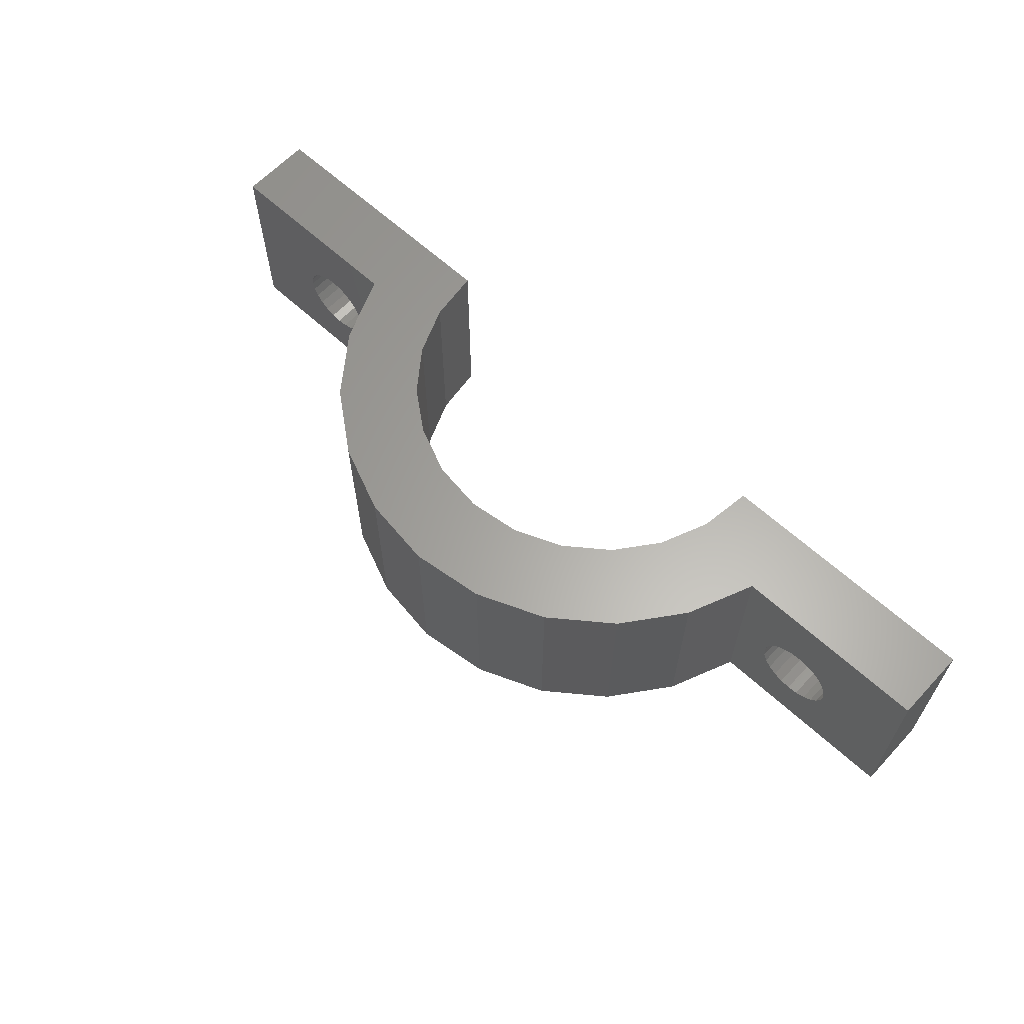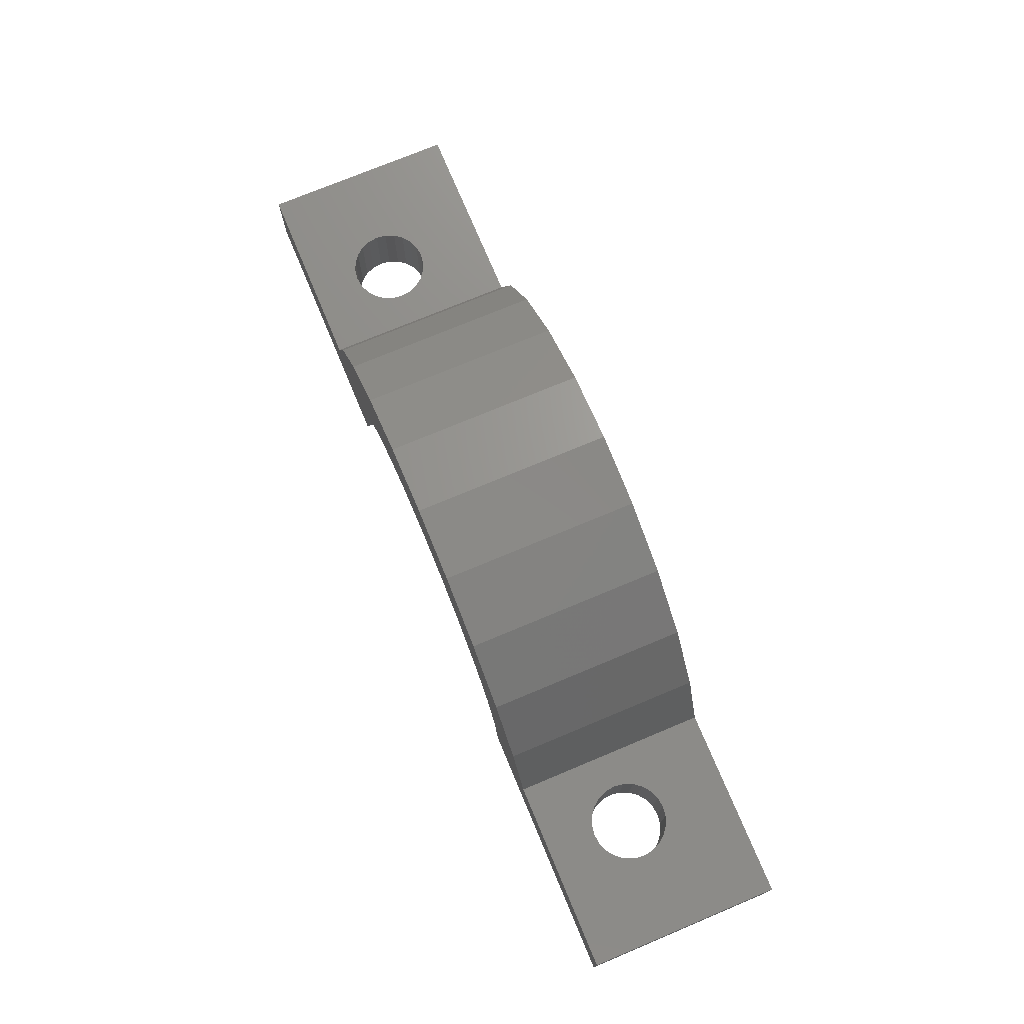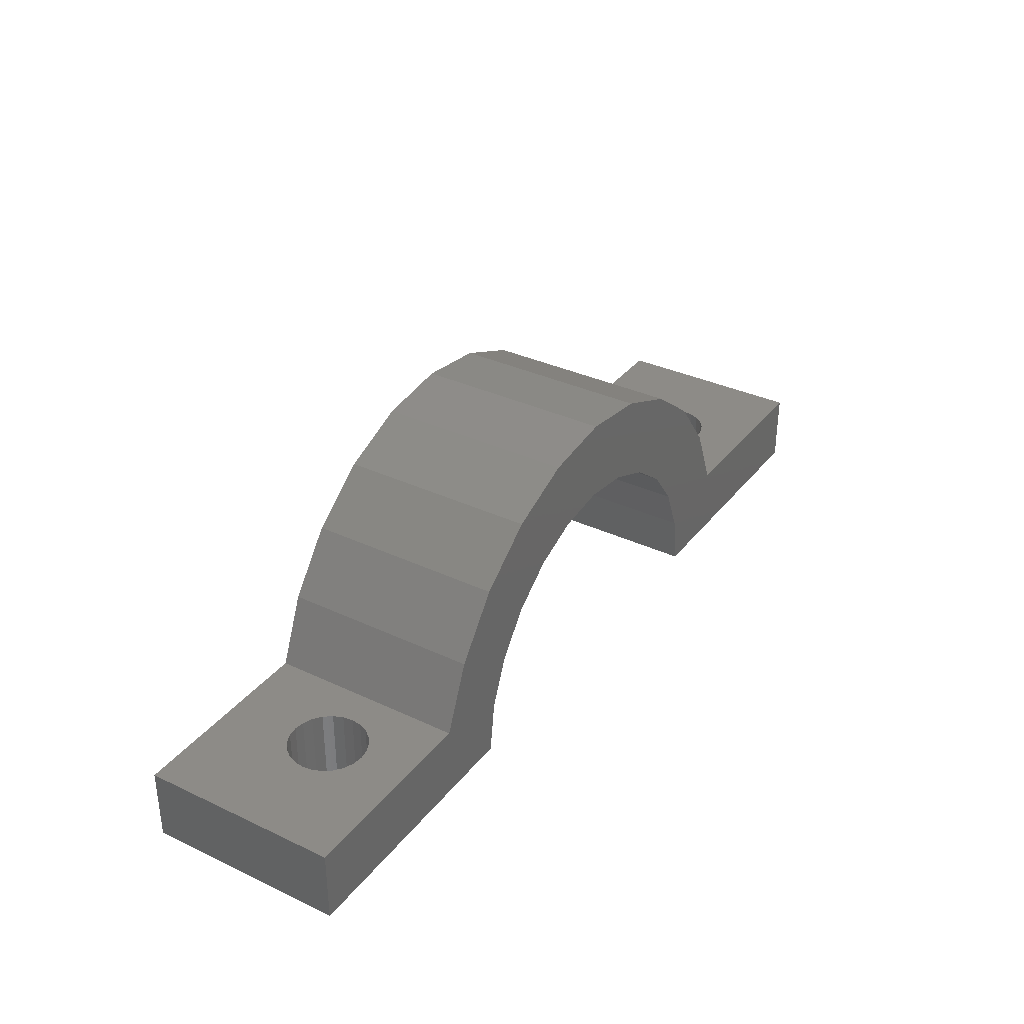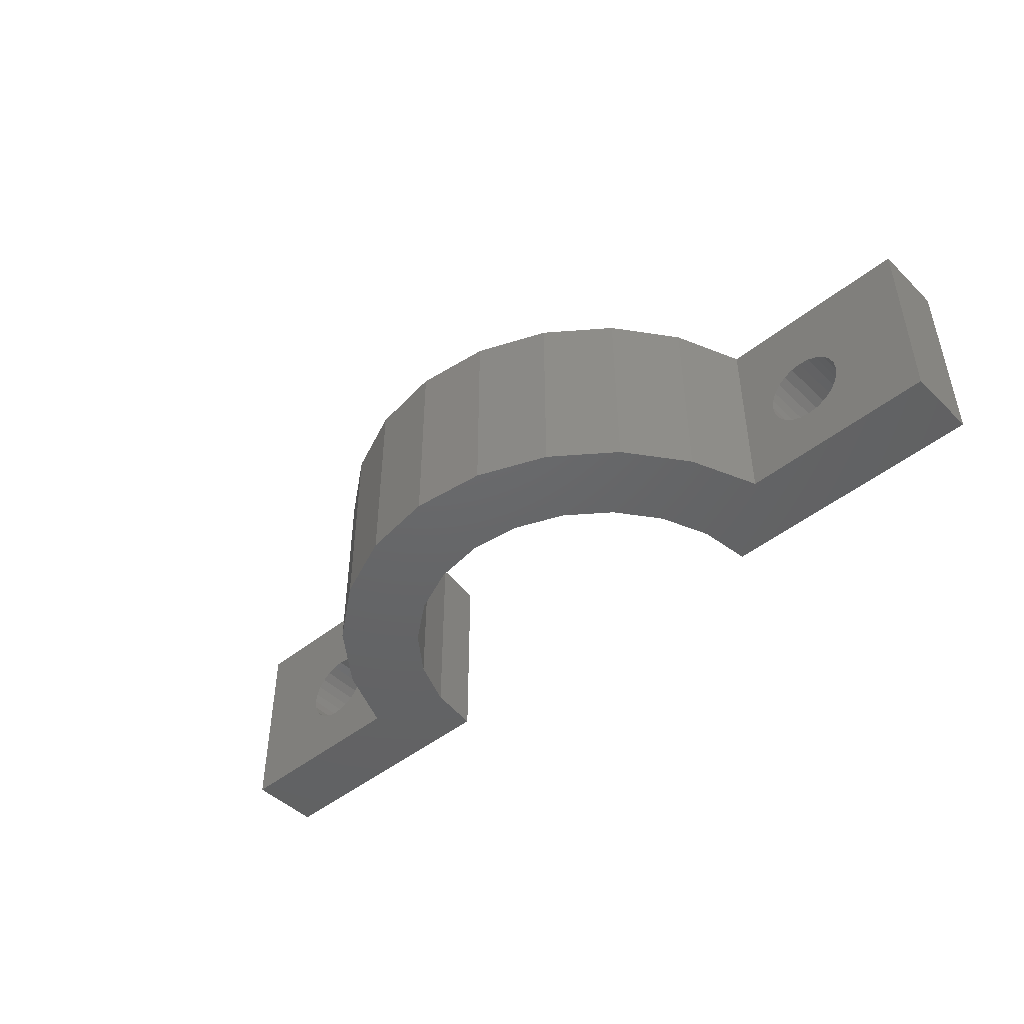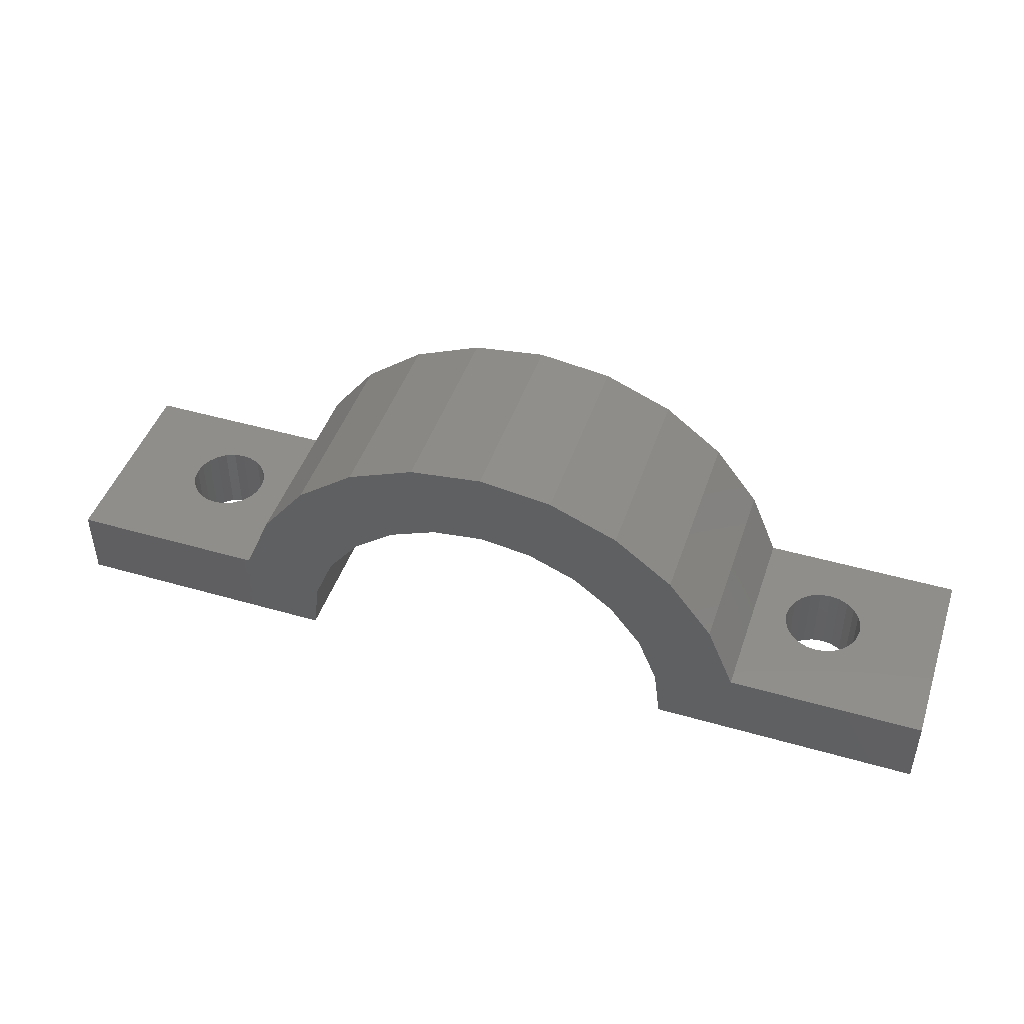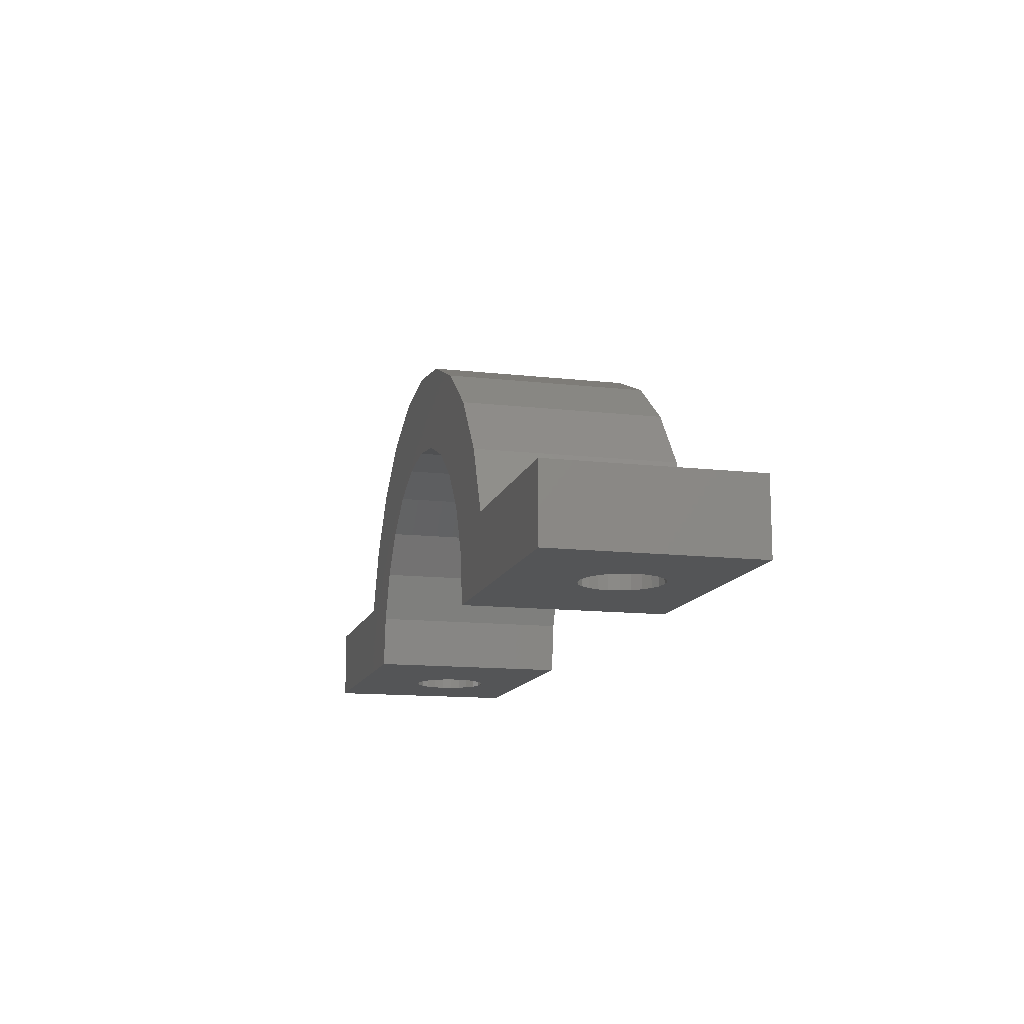
<metadata>
{"format":"stl","ext":"stl","renderer":"f3d","projection":"perspective","resolution":1024,"background":"white","views":[{"elev":62.7,"azim":43.0,"up":"+Y"},{"elev":74.1,"azim":67.3,"up":"+Z"},{"elev":34.2,"azim":-57.6,"up":"+Z"},{"elev":-46.5,"azim":42.5,"up":"+Y"},{"elev":45.7,"azim":-161.6,"up":"+Z"},{"elev":-13.1,"azim":-104.6,"up":"+Z"}]}
</metadata>
<code>
# stl→obj: 156 verts, 316 faces
v 25.97 8.136 4.025
v 26.78 0 2.083
v 25.97 0 4.025
v 26.78 8.136 2.083
v 24.69 8.136 5.692
v 24.69 0 5.692
v 38 1.128e-14 3
v 32 1.128e-14 9.024e-14
v 38 1.128e-14 9.024e-14
v 32 1.128e-14 3
v 23.02 0 6.972
v 23.02 8.136 6.972
v 21.08 0 7.776
v 21.08 8.136 7.776
v 32.59 2.121 3
v 33 2.067 1.015e-13
v 32.59 2.121 1.015e-13
v 33 2.067 3
v 19 0 8.05
v 19 8.136 8.05
v 3.455 3.253 1.015e-13
v 3.614 2.867 3
v 3.614 2.867 1.015e-13
v 3.455 3.253 3
v 4.586 5.212 3
v 4.2 5.052 1.015e-13
v 4.586 5.212 1.015e-13
v 4.2 5.052 3
v 16.92 8.136 7.776
v 14.97 0 6.972
v 14.97 8.136 6.972
v 16.92 0 7.776
v 12.03 8.136 4.025
v 13.31 0 5.692
v 12.03 0 4.025
v 13.31 8.136 5.692
v 21.95 4.512e-14 11
v 19 8.136 11.39
v 19 4.512e-14 11.39
v 21.95 8.136 11
v 31.87 2.535 3
v 32.2 2.281 1.015e-13
v 31.87 2.535 1.015e-13
v 32.2 2.281 3
v 27.05 0 4.459e-14
v 27.05 8.136 8.46e-14
v 24.69 4.512e-14 9.864
v 24.69 8.136 9.864
v 30 8.136 3
v 28.86 4.512e-14 5.695
v 30 0 3
v 28.86 8.136 5.695
v 5 2.067 3
v 5.414 2.121 1.015e-13
v 5 2.067 1.015e-13
v 5.414 2.121 3
v 11.22 8.136 2.083
v 11.22 0 2.083
v 9.136 4.512e-14 5.695
v 8 8.136 3
v 8 0 3
v 9.136 8.136 5.695
v 13.31 4.512e-14 9.864
v 10.95 8.136 8.054
v 10.95 4.512e-14 8.054
v 13.31 8.136 9.864
v 38 8.136 9.024e-14
v 38 8.136 3
v 3.455 4.081 1.015e-13
v 3.4 3.667 3
v 3.4 3.667 1.015e-13
v 3.455 4.081 3
v 34.39 4.467 3
v 34.55 4.081 1.015e-13
v 34.55 4.081 3
v 34.39 4.467 1.015e-13
v 4.02e-30 8.136 4.822e-30
v 3.614 4.467 1.015e-13
v 3.869 4.798 1.015e-13
v 10.95 8.136 9.024e-14
v 5 5.267 1.015e-13
v 5.414 5.212 1.015e-13
v 5.8 5.052 1.015e-13
v 6.131 4.798 1.015e-13
v 6.386 4.467 1.015e-13
v 6.545 4.081 1.015e-13
v 6.6 3.667 1.015e-13
v 0 1.128e-14 0
v 3.869 2.535 1.015e-13
v 6 1.128e-14 9.024e-14
v 4.2 2.281 1.015e-13
v 4.586 2.121 1.015e-13
v 5.8 2.281 1.015e-13
v 6.131 2.535 1.015e-13
v 10.95 0 5.023e-14
v 6.386 2.867 1.015e-13
v 6.545 3.253 1.015e-13
v 33.41 2.121 1.015e-13
v 33.41 2.121 3
v 16.05 8.136 11
v 16.05 4.512e-14 11
v 31.87 4.798 1.015e-13
v 32.2 5.052 1.015e-13
v 31.61 4.467 1.015e-13
v 31.45 4.081 1.015e-13
v 31.4 3.667 1.015e-13
v 32.59 5.212 1.015e-13
v 33 5.267 1.015e-13
v 33.41 5.212 1.015e-13
v 33.8 5.052 1.015e-13
v 34.13 4.798 1.015e-13
v 34.6 3.667 1.015e-13
v 31.45 3.253 1.015e-13
v 31.61 2.867 1.015e-13
v 33.8 2.281 1.015e-13
v 34.13 2.535 1.015e-13
v 34.39 2.867 1.015e-13
v 34.55 3.253 1.015e-13
v 27.05 4.512e-14 8.054
v 27.05 8.136 8.054
v 3.869 4.798 3
v 33.8 5.052 3
v 33.41 5.212 3
v 4.2 2.281 3
v 4.586 2.121 3
v 33 5.267 3
v 32.59 5.212 3
v 31.45 4.081 3
v 31.61 4.467 3
v 31.45 3.253 3
v 31.4 3.667 3
v 31.61 2.867 3
v 33.8 2.281 3
v 34.13 2.535 3
v 34.39 2.867 3
v 34.55 3.253 3
v 34.6 3.667 3
v 32.2 5.052 3
v 31.87 4.798 3
v 34.13 4.798 3
v 5.8 2.281 3
v 6.386 4.467 3
v 6.545 4.081 3
v 9.024e-14 1.128e-14 3
v 9.024e-14 8.136 3
v 3.869 2.535 3
v 6 1.128e-14 3
v 6.131 2.535 3
v 6.386 2.867 3
v 6.545 3.253 3
v 6.6 3.667 3
v 3.614 4.467 3
v 5 5.267 3
v 5.414 5.212 3
v 5.8 5.052 3
v 6.131 4.798 3
f 1 2 3
f 2 1 4
f 5 3 6
f 3 5 1
f 7 8 9
f 8 7 10
f 5 11 12
f 11 5 6
f 12 13 14
f 13 12 11
f 15 16 17
f 16 15 18
f 14 19 20
f 19 14 13
f 21 22 23
f 22 21 24
f 25 26 27
f 26 25 28
f 29 30 31
f 30 29 32
f 20 32 29
f 32 20 19
f 33 34 35
f 34 33 36
f 31 34 36
f 34 31 30
f 37 38 39
f 38 37 40
f 41 42 43
f 42 41 44
f 4 45 2
f 45 4 46
f 47 40 37
f 40 47 48
f 49 50 51
f 50 49 52
f 53 54 55
f 54 53 56
f 57 35 58
f 35 57 33
f 59 60 61
f 60 59 62
f 63 64 65
f 64 63 66
f 67 7 9
f 7 67 68
f 64 59 65
f 59 64 62
f 69 70 71
f 70 69 72
f 73 74 75
f 74 73 76
f 77 69 71
f 69 77 78
f 78 77 79
f 79 77 26
f 26 77 80
f 26 80 27
f 27 80 81
f 81 80 82
f 82 80 83
f 83 80 84
f 84 80 85
f 85 80 86
f 86 80 87
f 88 89 90
f 89 88 23
f 23 88 77
f 23 77 21
f 21 77 71
f 90 89 91
f 90 91 92
f 90 92 55
f 90 55 54
f 90 54 93
f 90 93 94
f 90 94 95
f 95 94 96
f 95 96 97
f 95 97 87
f 95 87 80
f 18 98 16
f 98 18 99
f 39 100 101
f 100 39 38
f 101 66 63
f 66 101 100
f 46 102 45
f 102 46 103
f 103 46 67
f 45 102 104
f 45 104 105
f 45 105 106
f 103 67 107
f 107 67 108
f 108 67 109
f 109 67 110
f 110 67 111
f 111 67 76
f 76 67 74
f 74 67 112
f 45 113 8
f 113 45 106
f 8 113 114
f 8 114 43
f 8 43 42
f 8 42 17
f 8 17 9
f 9 17 16
f 9 16 98
f 9 98 115
f 9 115 116
f 9 116 117
f 9 117 118
f 9 118 112
f 9 112 67
f 44 17 42
f 17 44 15
f 52 119 50
f 119 52 120
f 28 79 26
f 79 28 121
f 119 48 47
f 48 119 120
f 80 58 95
f 58 80 57
f 122 109 110
f 109 122 123
f 124 92 91
f 92 124 125
f 126 107 108
f 107 126 127
f 104 128 105
f 128 104 129
f 10 49 51
f 49 10 130
f 49 130 131
f 130 10 132
f 132 10 41
f 41 10 44
f 44 10 15
f 15 10 7
f 15 7 18
f 18 7 99
f 99 7 133
f 133 7 134
f 134 7 135
f 135 7 136
f 136 7 137
f 49 138 68
f 138 49 139
f 139 49 129
f 129 49 128
f 128 49 131
f 68 138 127
f 68 127 126
f 68 126 123
f 68 123 122
f 68 122 140
f 68 140 73
f 68 73 75
f 68 75 137
f 68 137 7
f 105 131 106
f 131 105 128
f 102 129 104
f 129 102 139
f 56 93 54
f 93 56 141
f 142 86 143
f 86 142 85
f 144 22 145
f 22 144 146
f 146 144 147
f 145 22 24
f 145 24 70
f 146 147 124
f 124 147 125
f 125 147 53
f 53 147 56
f 56 147 141
f 141 147 148
f 148 147 61
f 148 61 149
f 149 61 150
f 150 61 151
f 145 121 60
f 121 145 152
f 152 145 72
f 72 145 70
f 60 121 28
f 60 28 25
f 60 25 153
f 60 153 154
f 60 154 155
f 60 155 156
f 60 156 142
f 60 142 143
f 60 143 151
f 60 151 61
f 145 88 144
f 88 145 77
f 150 96 149
f 96 150 97
f 141 94 93
f 94 141 148
f 135 116 134
f 116 135 117
f 75 112 137
f 112 75 74
f 137 118 136
f 118 137 112
f 140 110 111
f 110 140 122
f 140 76 73
f 76 140 111
f 133 116 115
f 116 133 134
f 136 117 135
f 117 136 118
f 149 94 148
f 94 149 96
f 79 152 78
f 152 79 121
f 151 97 150
f 97 151 87
f 153 27 81
f 27 153 25
f 127 103 107
f 103 127 138
f 99 115 98
f 115 99 133
f 23 146 89
f 146 23 22
f 125 55 92
f 55 125 53
f 78 72 69
f 72 78 152
f 90 144 88
f 144 90 147
f 123 108 109
f 108 123 126
f 155 82 83
f 82 155 154
f 143 87 151
f 87 143 86
f 71 24 21
f 24 71 70
f 156 83 84
f 83 156 155
f 145 80 77
f 80 145 57
f 57 145 60
f 57 60 33
f 33 60 62
f 33 62 36
f 36 62 31
f 31 62 64
f 31 64 29
f 29 64 20
f 1 49 4
f 49 1 52
f 52 1 5
f 52 5 12
f 52 12 120
f 120 12 14
f 120 14 20
f 120 20 64
f 120 64 66
f 120 66 48
f 48 66 100
f 48 100 40
f 40 100 38
f 4 67 46
f 67 4 68
f 68 4 49
f 113 132 114
f 132 113 130
f 156 85 142
f 85 156 84
f 146 91 89
f 91 146 124
f 114 41 43
f 41 114 132
f 154 81 82
f 81 154 153
f 106 130 113
f 130 106 131
f 8 2 45
f 2 8 10
f 2 10 51
f 51 3 2
f 3 51 50
f 3 50 6
f 6 50 11
f 11 50 119
f 11 119 13
f 13 119 19
f 19 119 65
f 65 119 63
f 63 119 47
f 63 47 101
f 101 47 37
f 101 37 39
f 35 61 58
f 61 35 59
f 59 35 34
f 59 34 30
f 59 30 65
f 65 30 32
f 65 32 19
f 58 90 95
f 90 58 147
f 147 58 61
f 138 102 103
f 102 138 139

</code>
